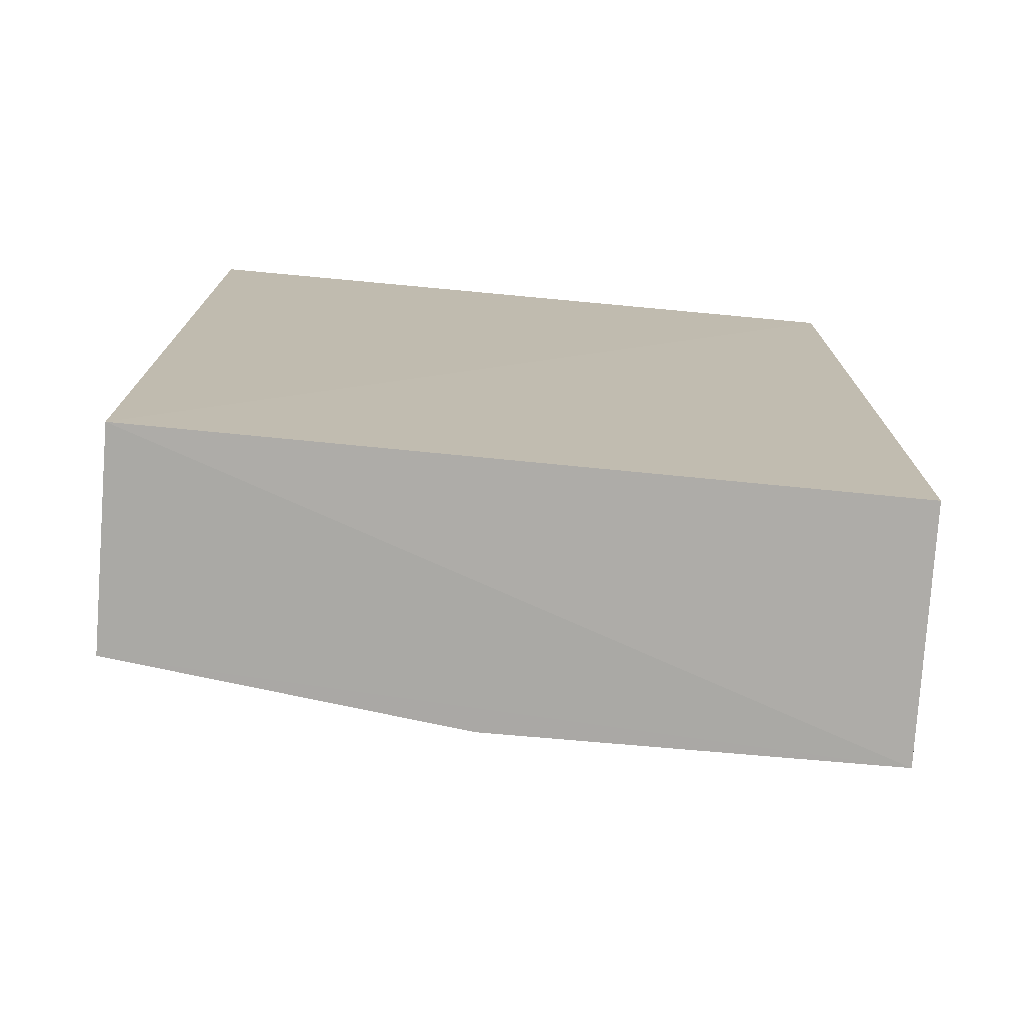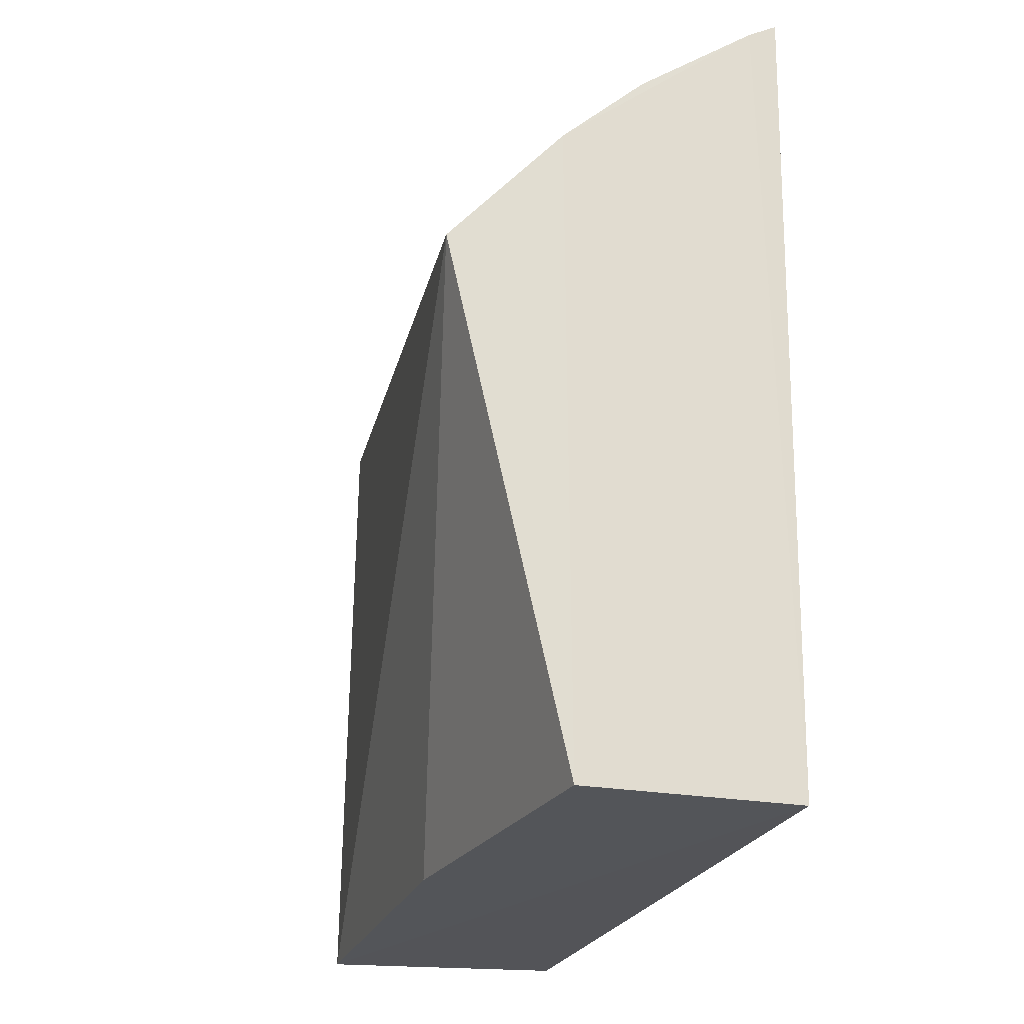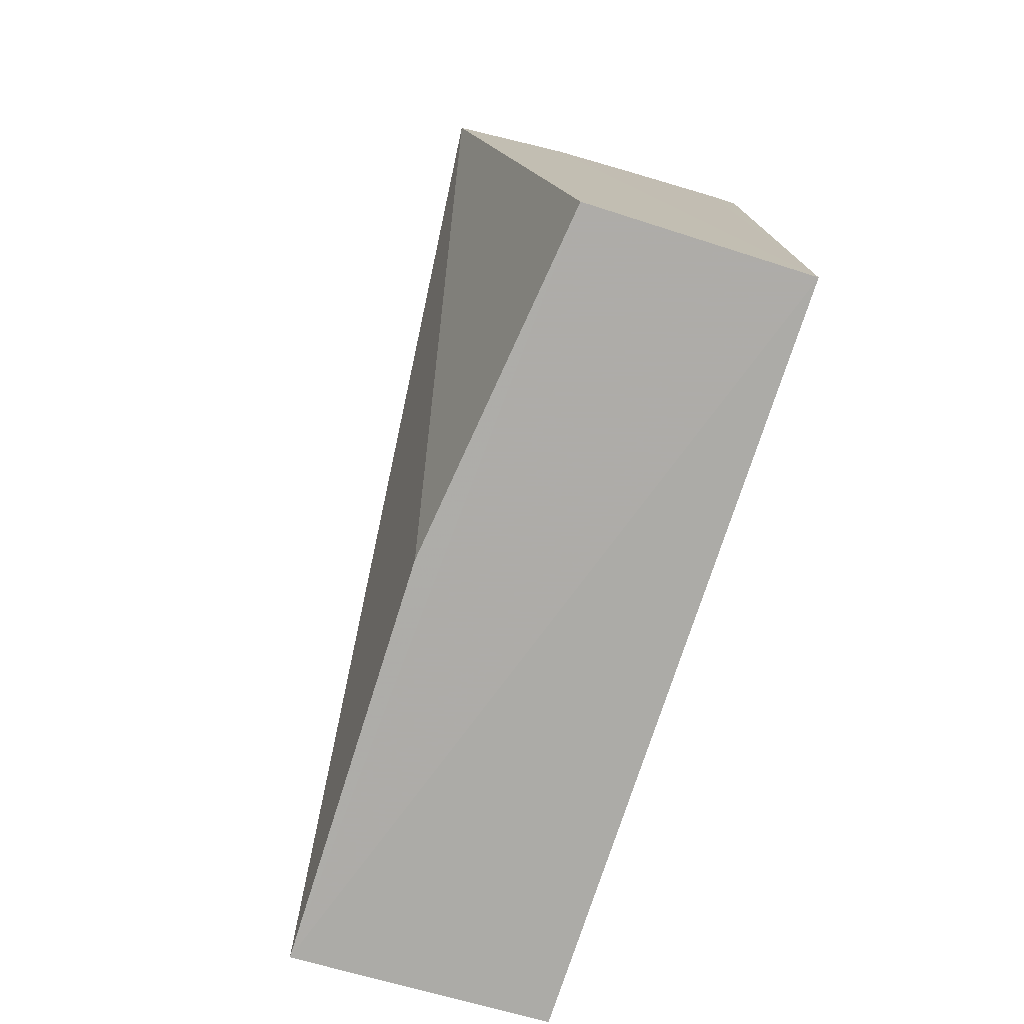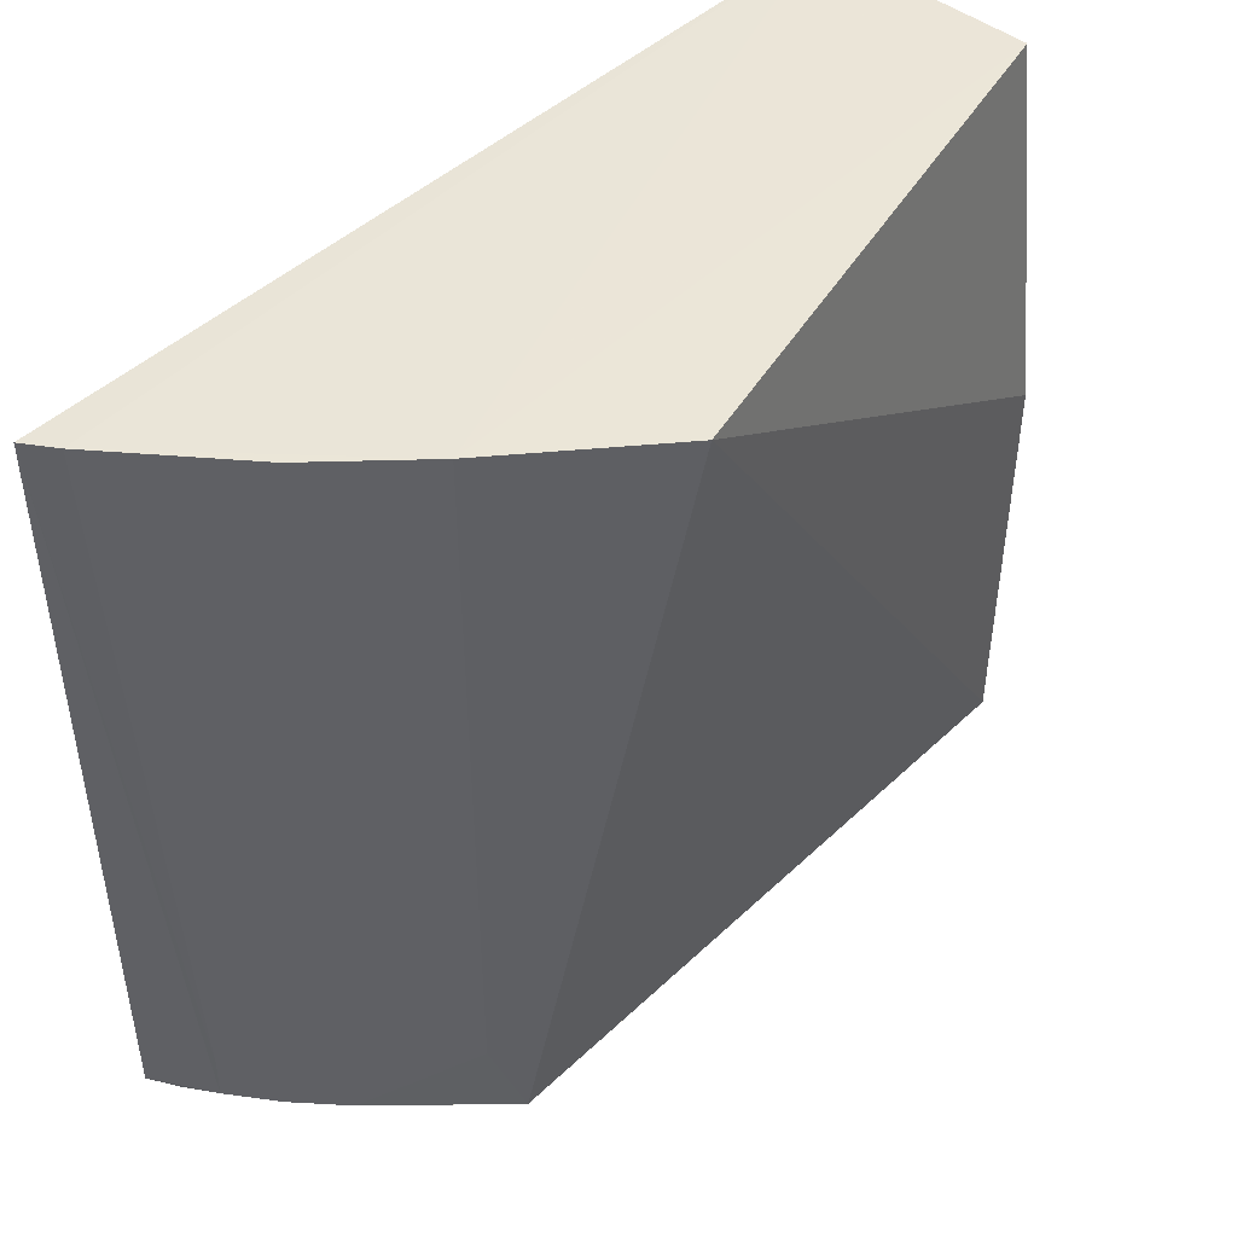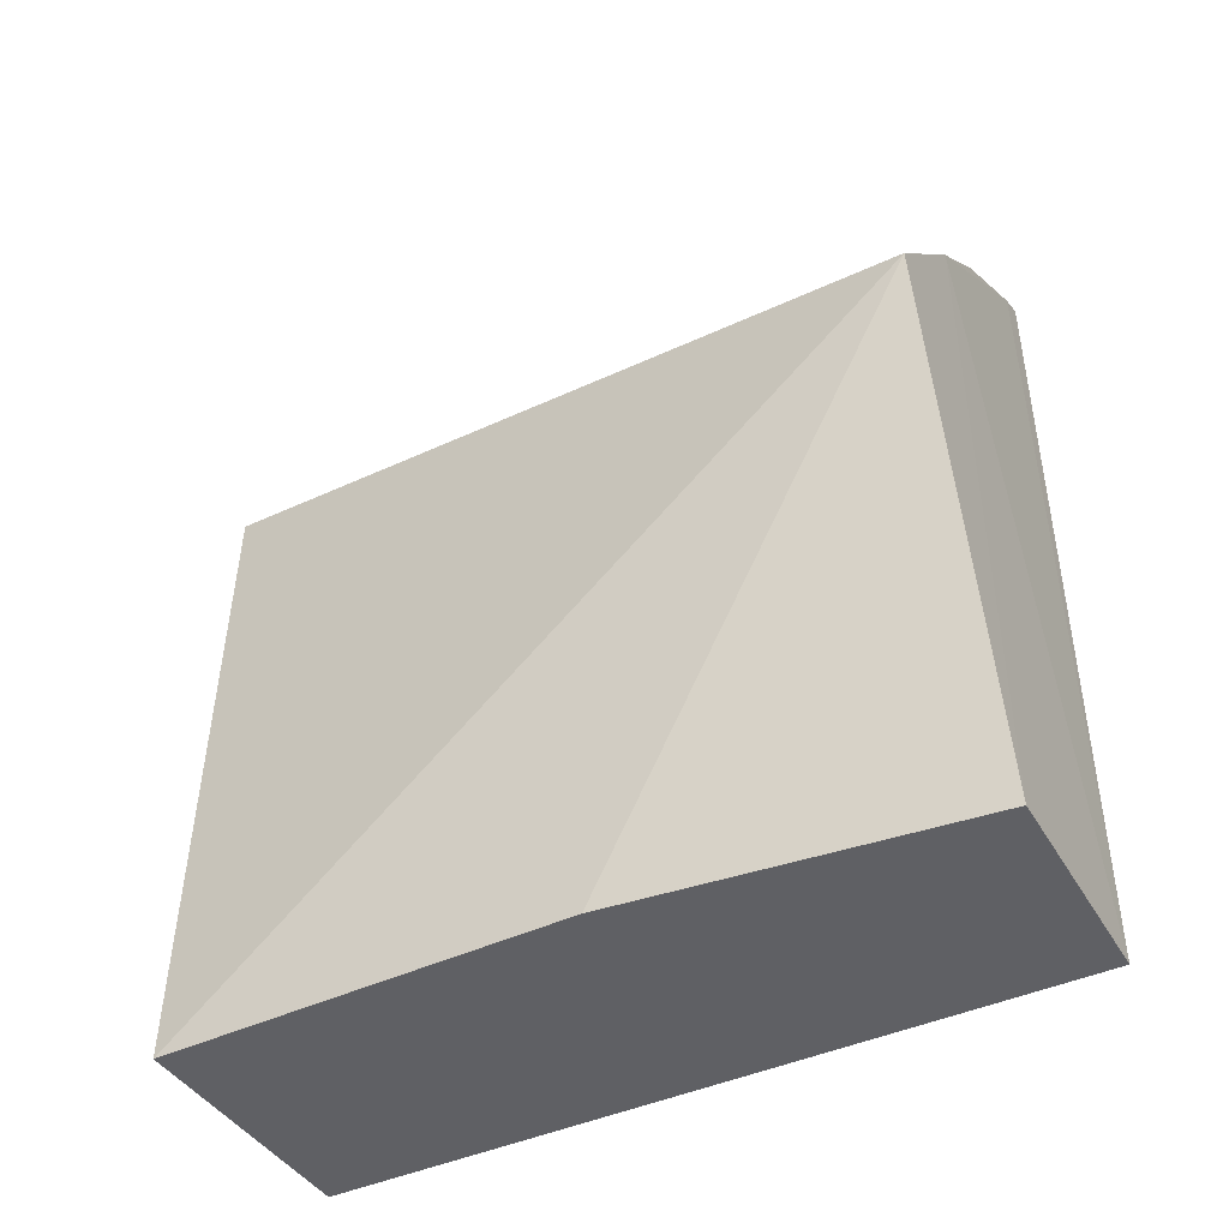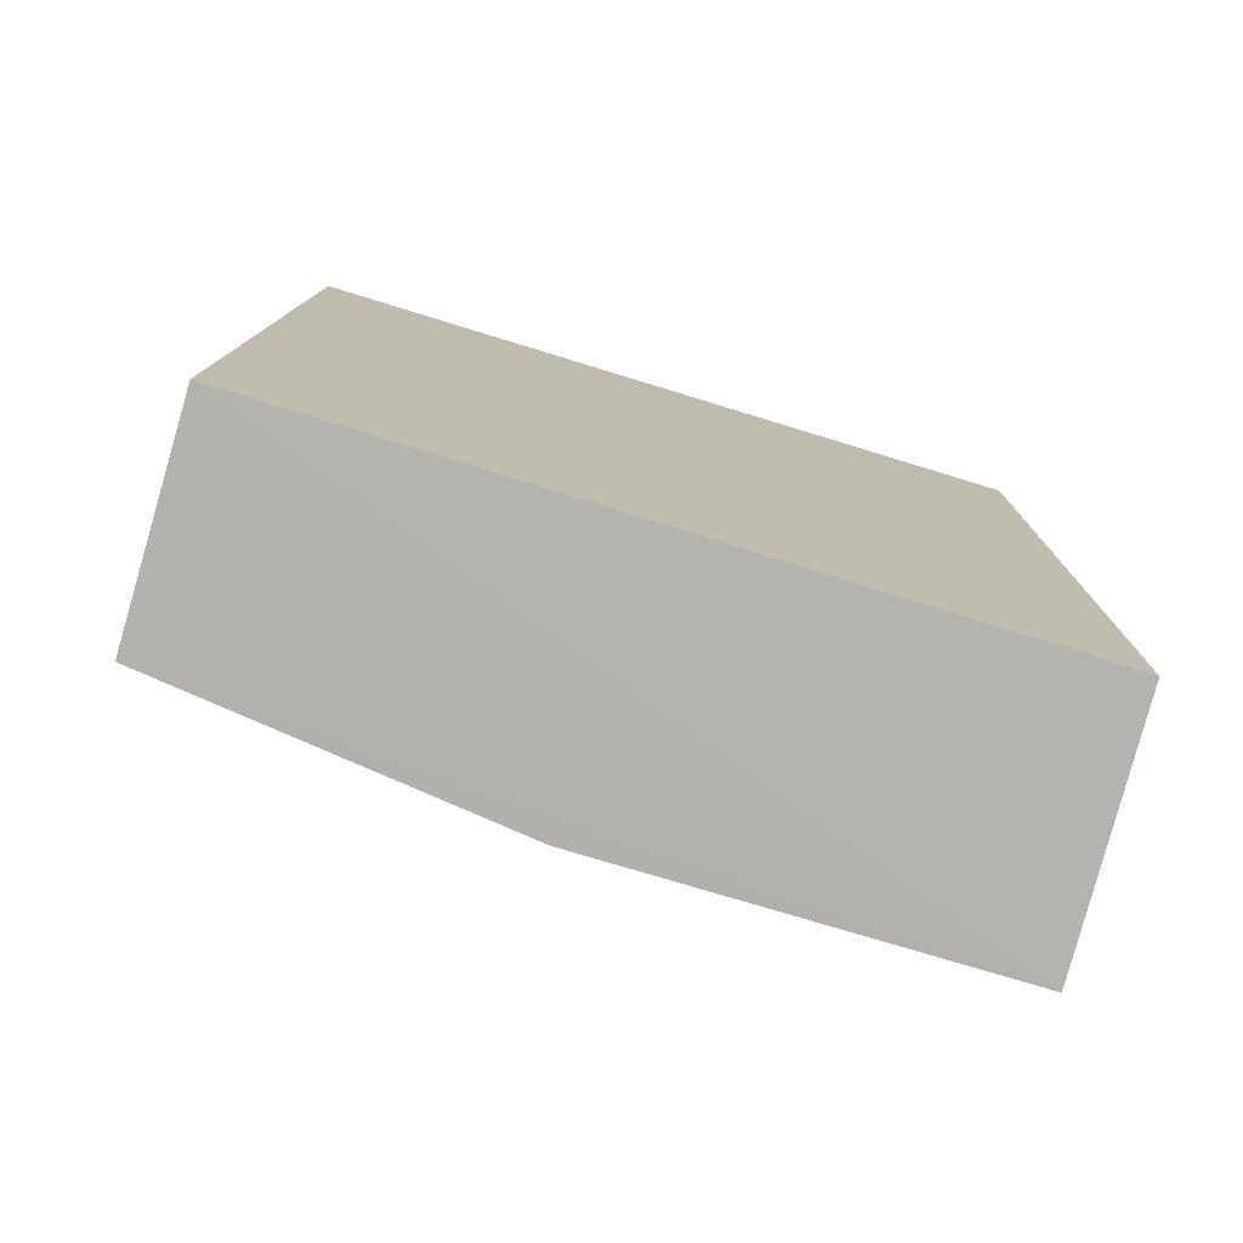
<metadata>
{"format":"obj","ext":"obj","renderer":"f3d","projection":"perspective","resolution":1024,"background":"white","views":[{"elev":-75.3,"azim":85.0,"up":"+Y"},{"elev":-24.4,"azim":-16.6,"up":"+Y"},{"elev":-77.0,"azim":-17.5,"up":"+Y"},{"elev":46.1,"azim":-137.9,"up":"+Z"},{"elev":-45.1,"azim":-61.6,"up":"+Y"},{"elev":-78.9,"azim":73.4,"up":"+Y"}]}
</metadata>
<code>
v -0.02411 0.04443 0.03739
v -0.02484 0.002951 0.03739
v -0.02437 0.04474 0.0009367
v -0.03737 0.03465 0.0008148
v -0.04146 0.02879 0.03752
v -0.02526 0.003259 0.0008606
v -0.02768 0.04334 0.001539
v -0.03575 0.03531 0.0376
v -0.03766 0.002947 0.0005214
v -0.03204 0.0397 0.000951
v -0.03552 0.002951 0.03739
v -0.02561 0.04356 0.03745
v -0.03626 0.03582 0.004682
v -0.02975 0.04163 0.001071
v -0.03766 0.002951 0.0203
v -0.03157 0.03923 0.03753
v -0.02588 0.044 0.0009611
v -0.02768 0.04329 0.003702
f 1 2 3
f 6 3 2
f 7 1 3
f 9 4 3
f 9 3 6
f 9 5 4
f 9 6 2
f 11 8 5
f 11 2 8
f 11 9 2
f 12 8 2
f 12 2 1
f 13 4 5
f 13 5 8
f 13 10 4
f 15 11 5
f 15 5 9
f 15 9 11
f 16 8 12
f 16 7 14
f 16 14 10
f 16 13 8
f 16 10 13
f 17 14 7
f 17 7 3
f 17 10 14
f 17 3 4
f 17 4 10
f 18 16 12
f 18 7 16
f 18 12 1
f 18 1 7

</code>
